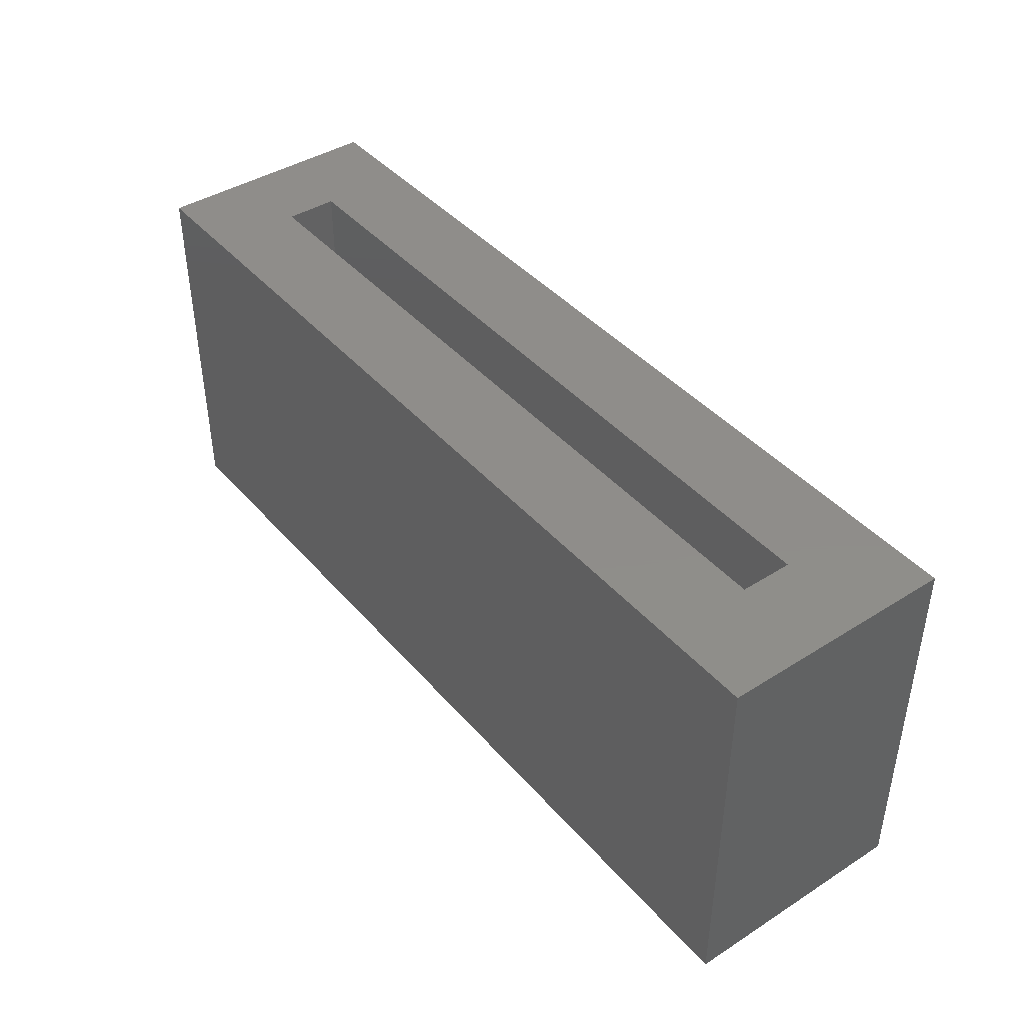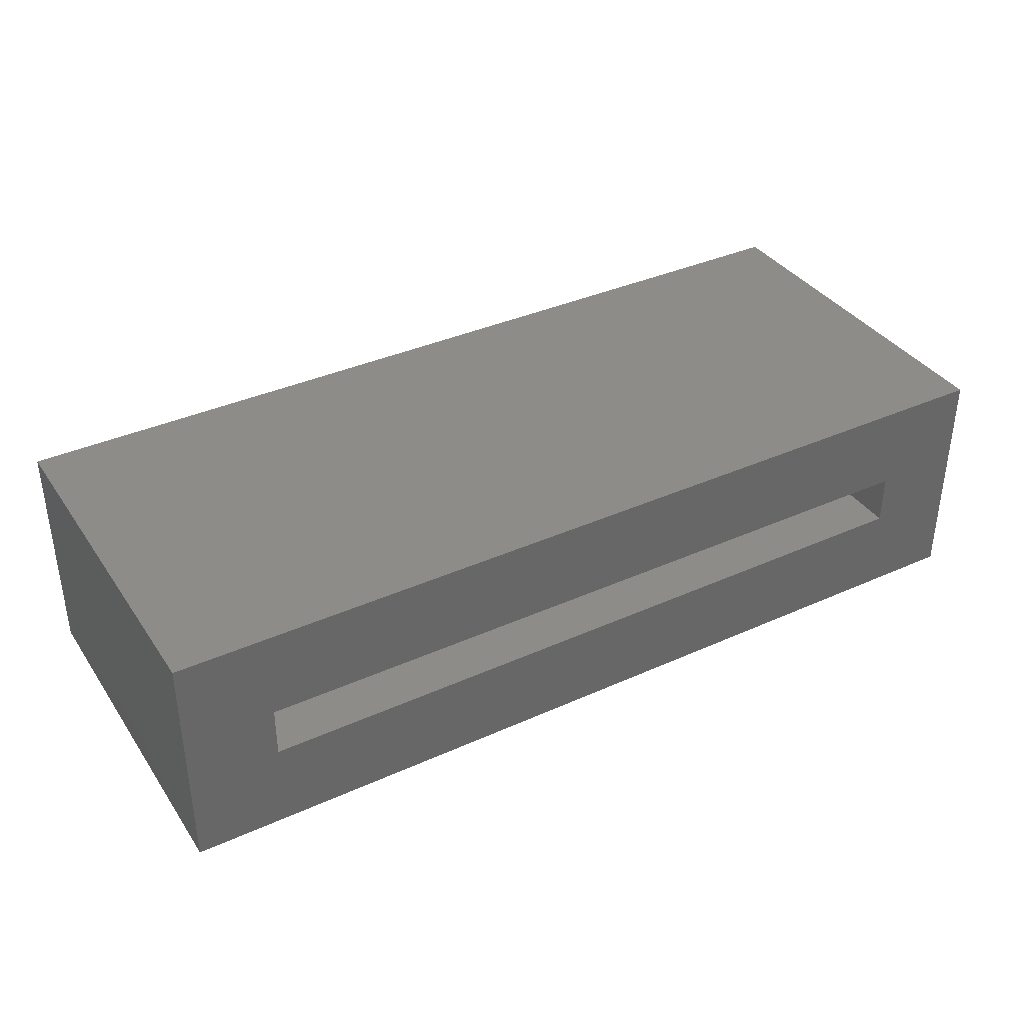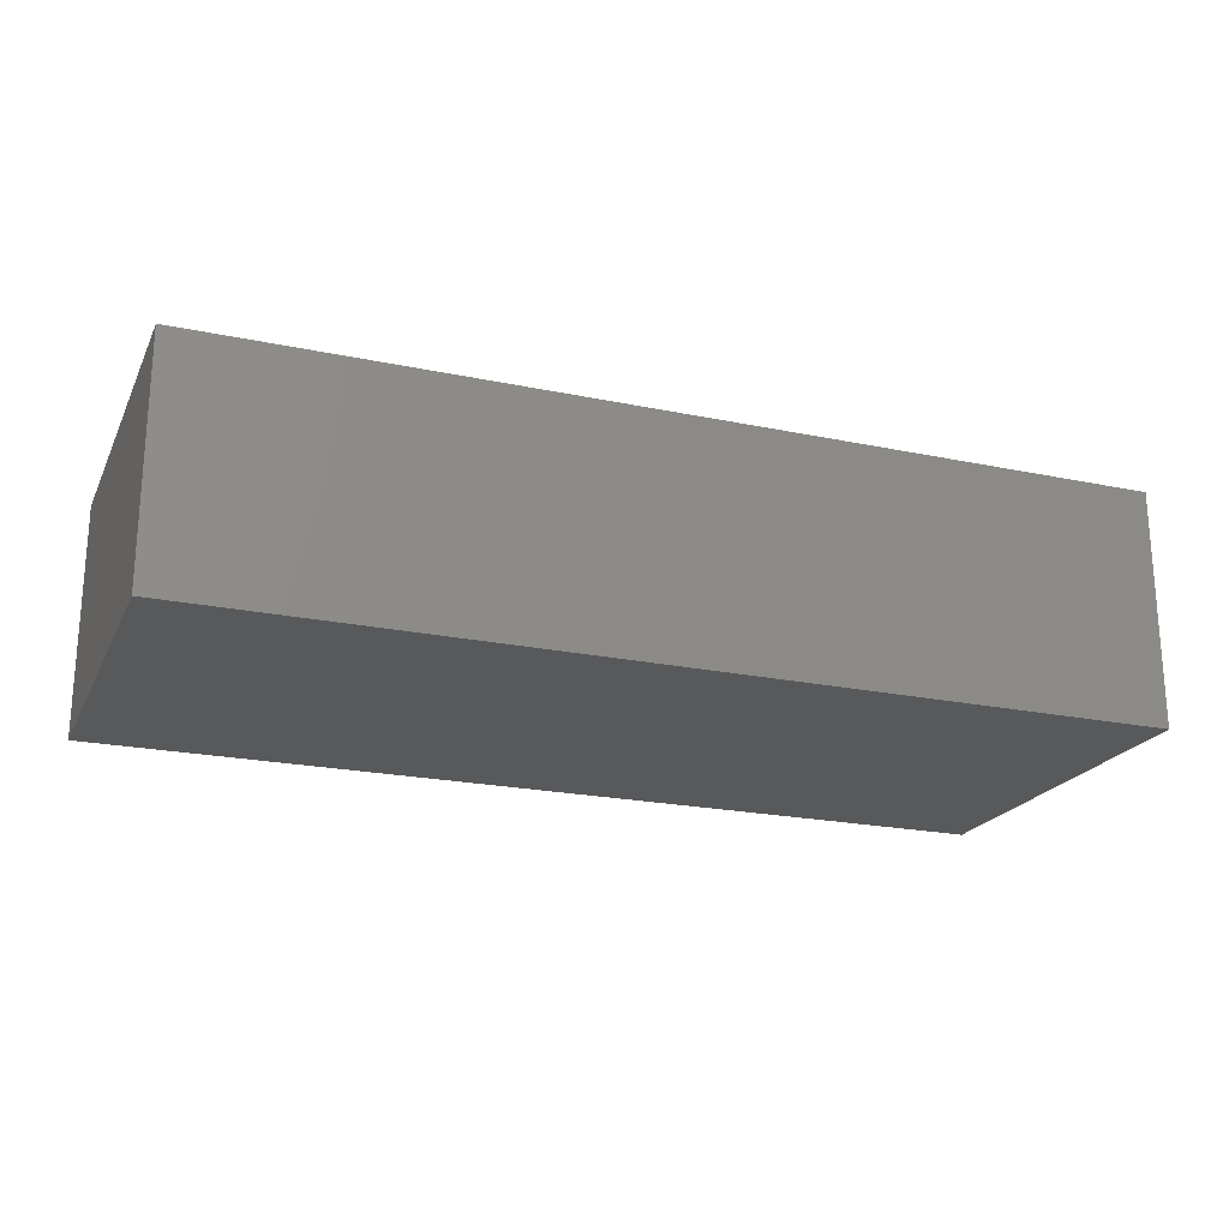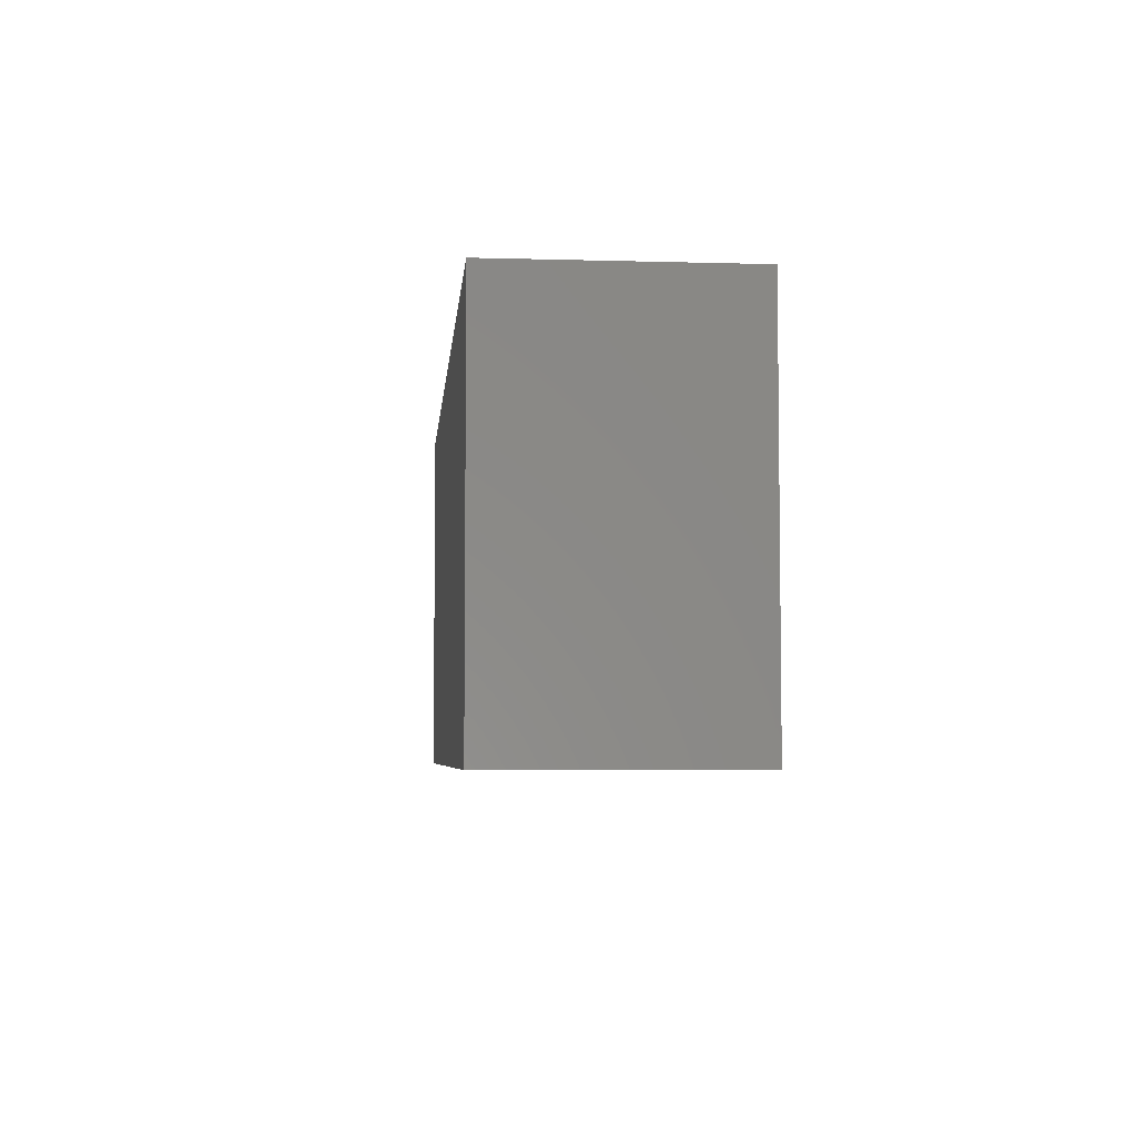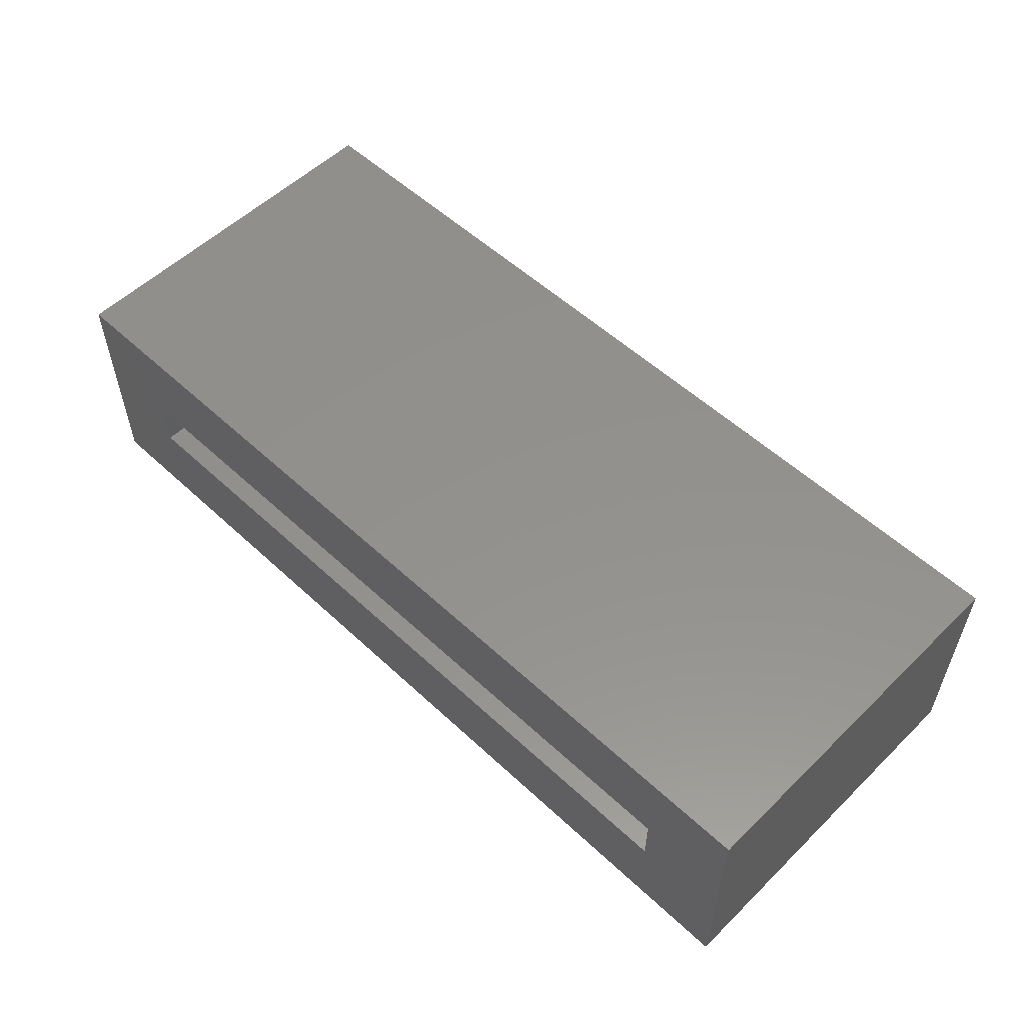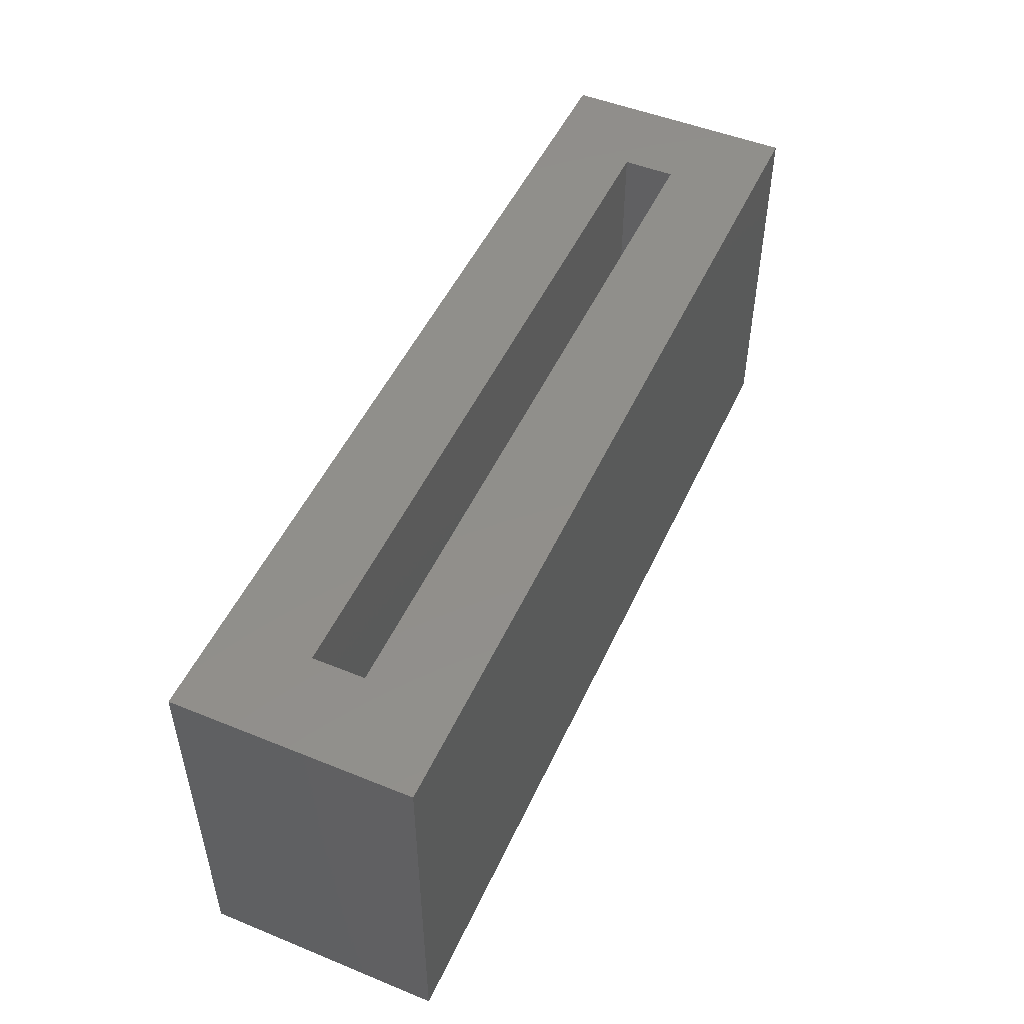
<metadata>
{"format":"stl","ext":"stl","renderer":"f3d","projection":"perspective","resolution":1024,"background":"white","views":[{"elev":42.1,"azim":52.8,"up":"+Y"},{"elev":36.9,"azim":149.8,"up":"+Z"},{"elev":-21.3,"azim":-20.5,"up":"+Z"},{"elev":-5.1,"azim":-95.1,"up":"+Y"},{"elev":54.9,"azim":-135.6,"up":"+Z"},{"elev":49.8,"azim":-65.9,"up":"+Y"}]}
</metadata>
<code>
# stl→obj: 16 verts, 28 faces
v -0.1953 0.01678 0.1406
v -0.1953 0.01678 0
v -0.25 0.01678 0.05469
v -0.25 0.01678 0.08594
v -0.6953 0.01678 0.08594
v -0.75 0.01678 0.1406
v -0.75 0.01678 0
v -0.6953 0.01678 0.05469
v -0.25 -0.1562 0.08594
v -0.25 -0.1562 0.05469
v -0.6953 -0.1562 0.08594
v -0.6953 -0.1562 0.05469
v -0.75 -0.2109 0.1406
v -0.1953 -0.2109 0.1406
v -0.75 -0.2109 0
v -0.1953 -0.2109 0
f 1 2 3
f 1 3 4
f 1 4 5
f 1 5 6
f 6 5 7
f 7 5 8
f 7 8 2
f 2 8 3
f 9 4 10
f 10 4 3
f 5 11 8
f 8 11 12
f 8 12 3
f 3 12 10
f 5 4 11
f 11 4 9
f 11 9 12
f 12 9 10
f 13 14 6
f 6 14 1
f 15 7 16
f 16 7 2
f 6 7 13
f 13 7 15
f 14 16 1
f 1 16 2
f 13 15 14
f 14 15 16

</code>
